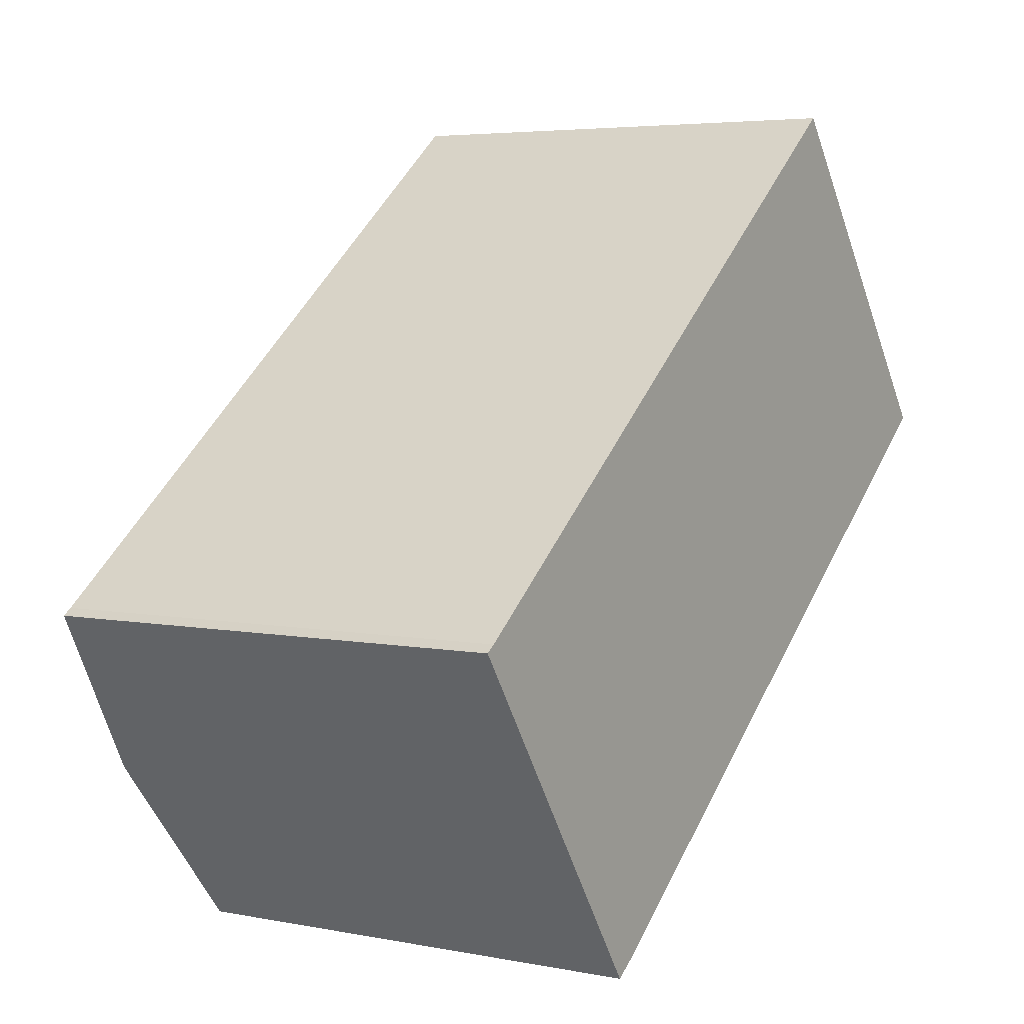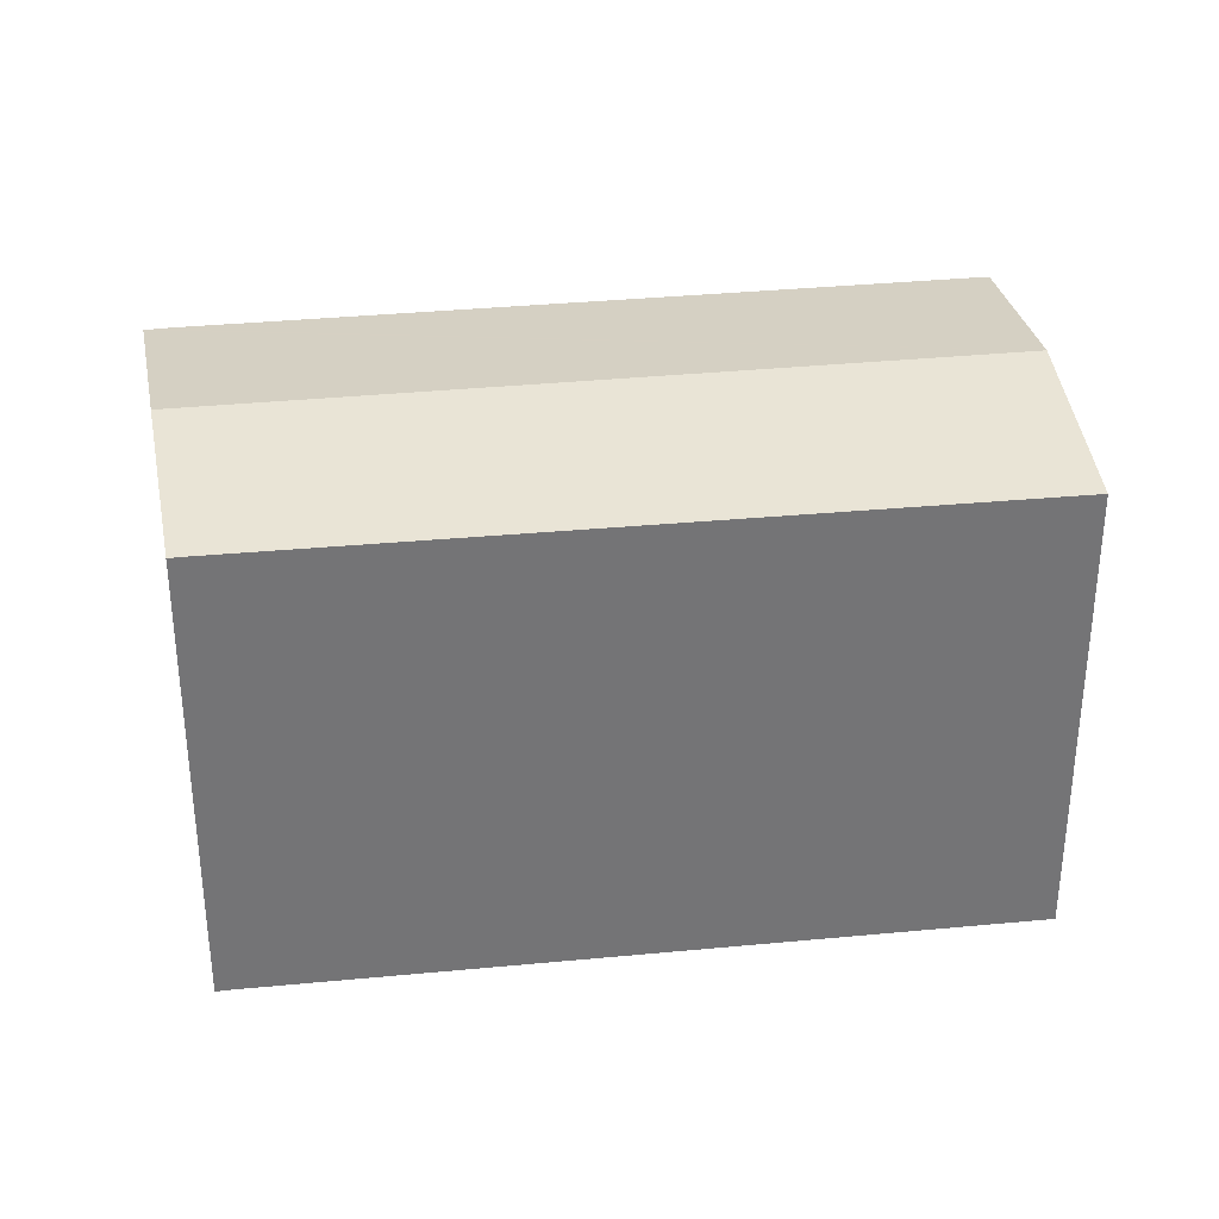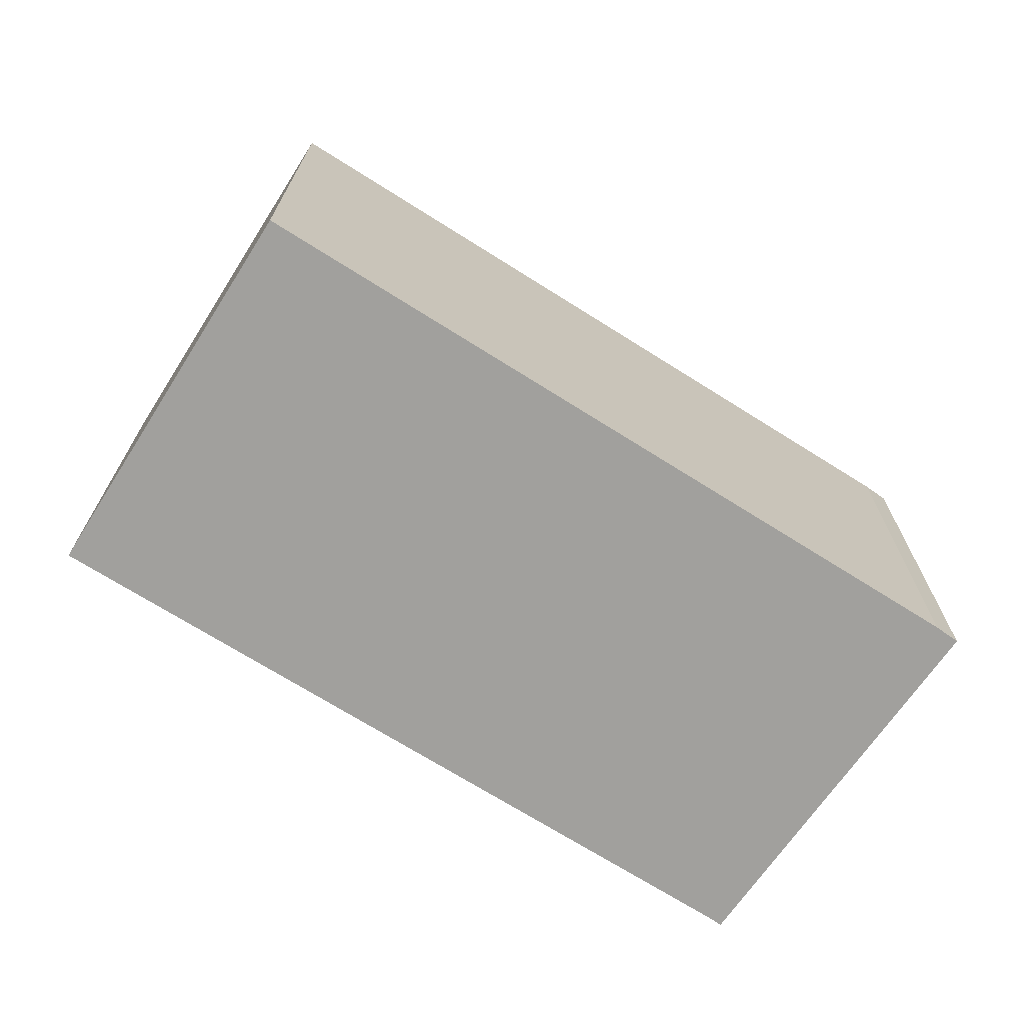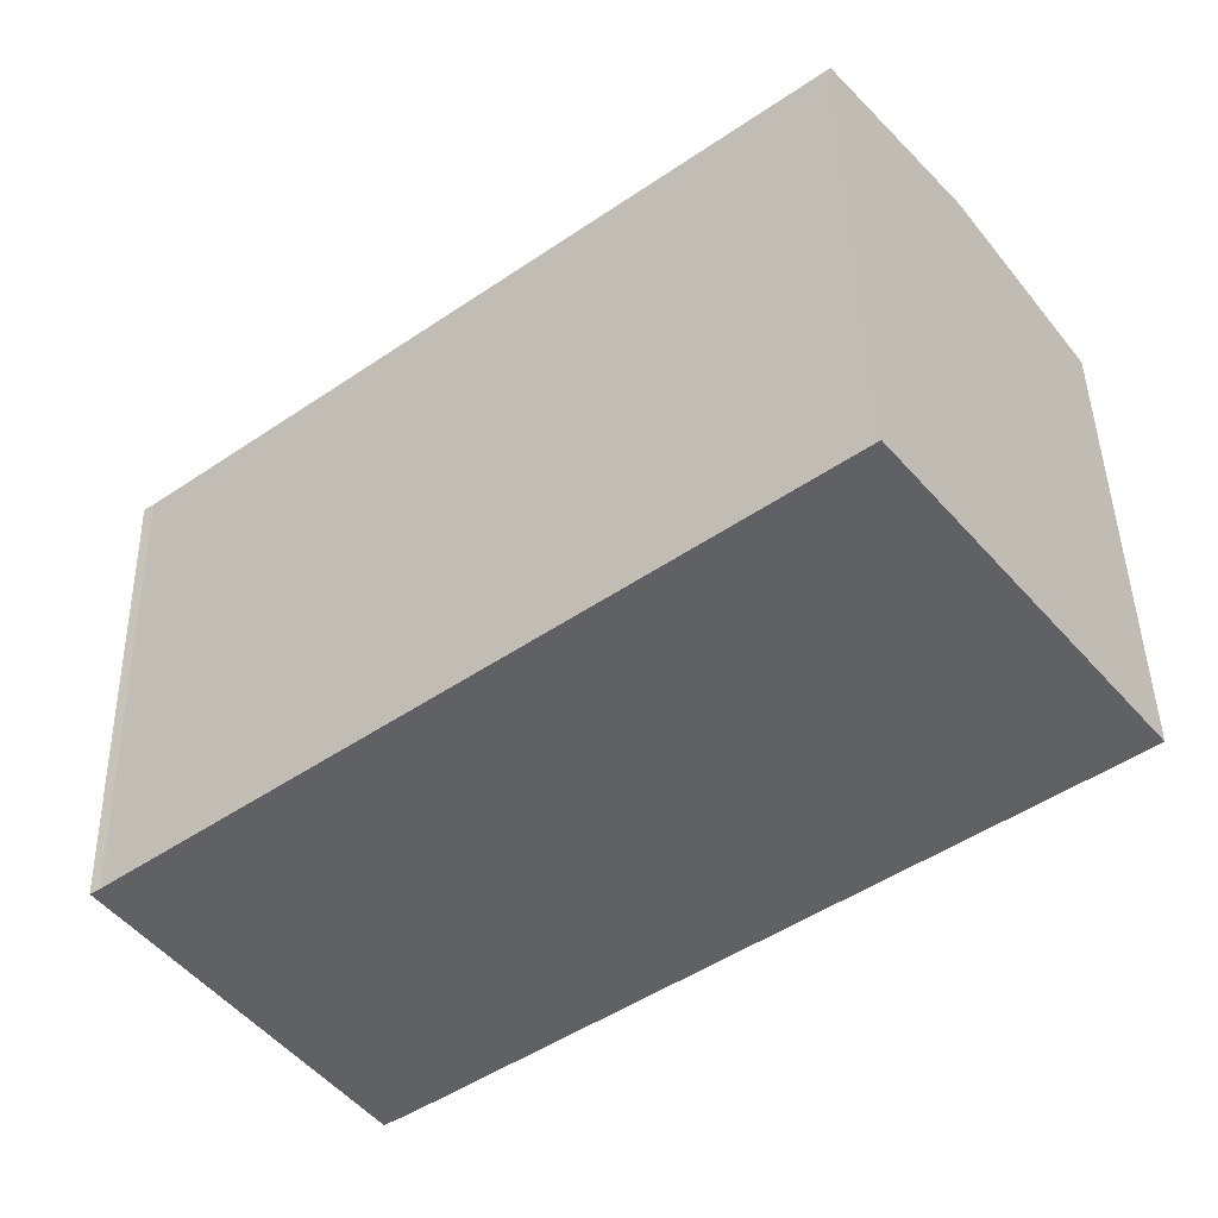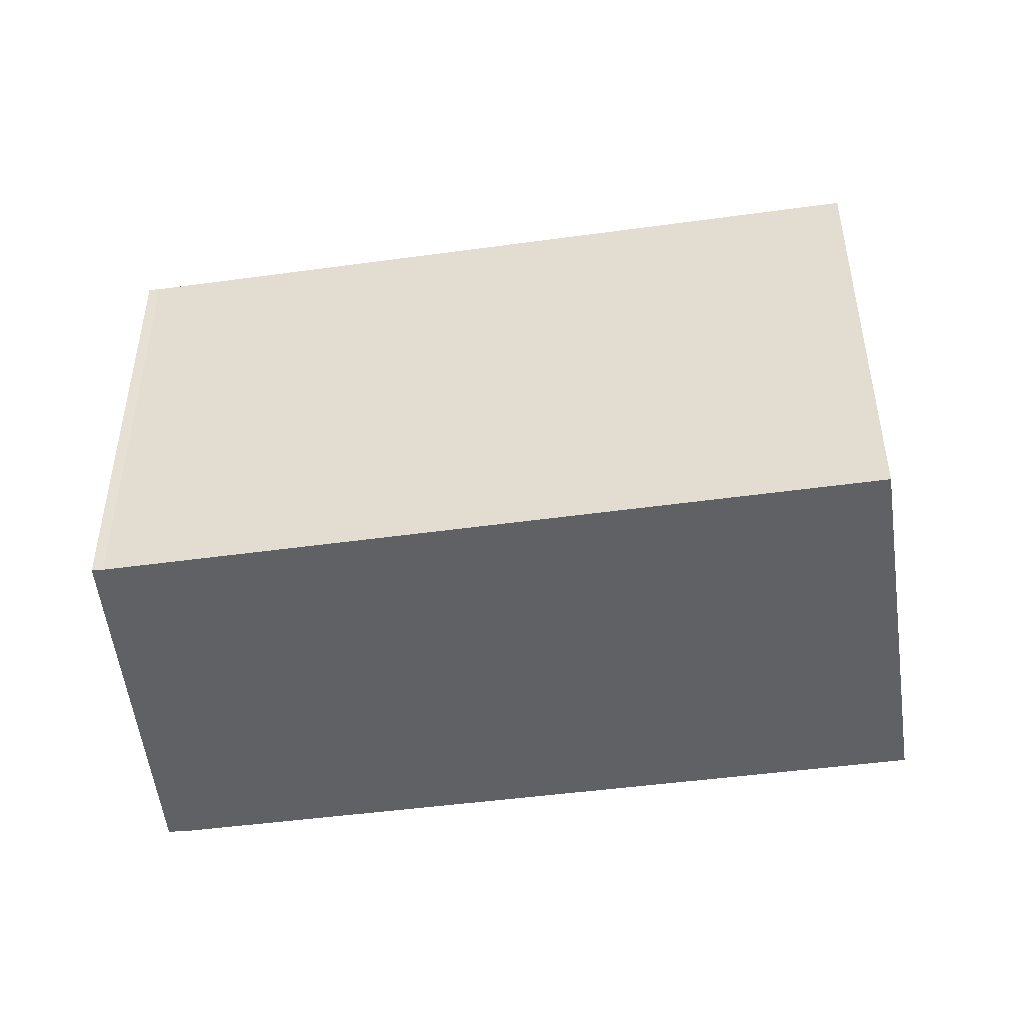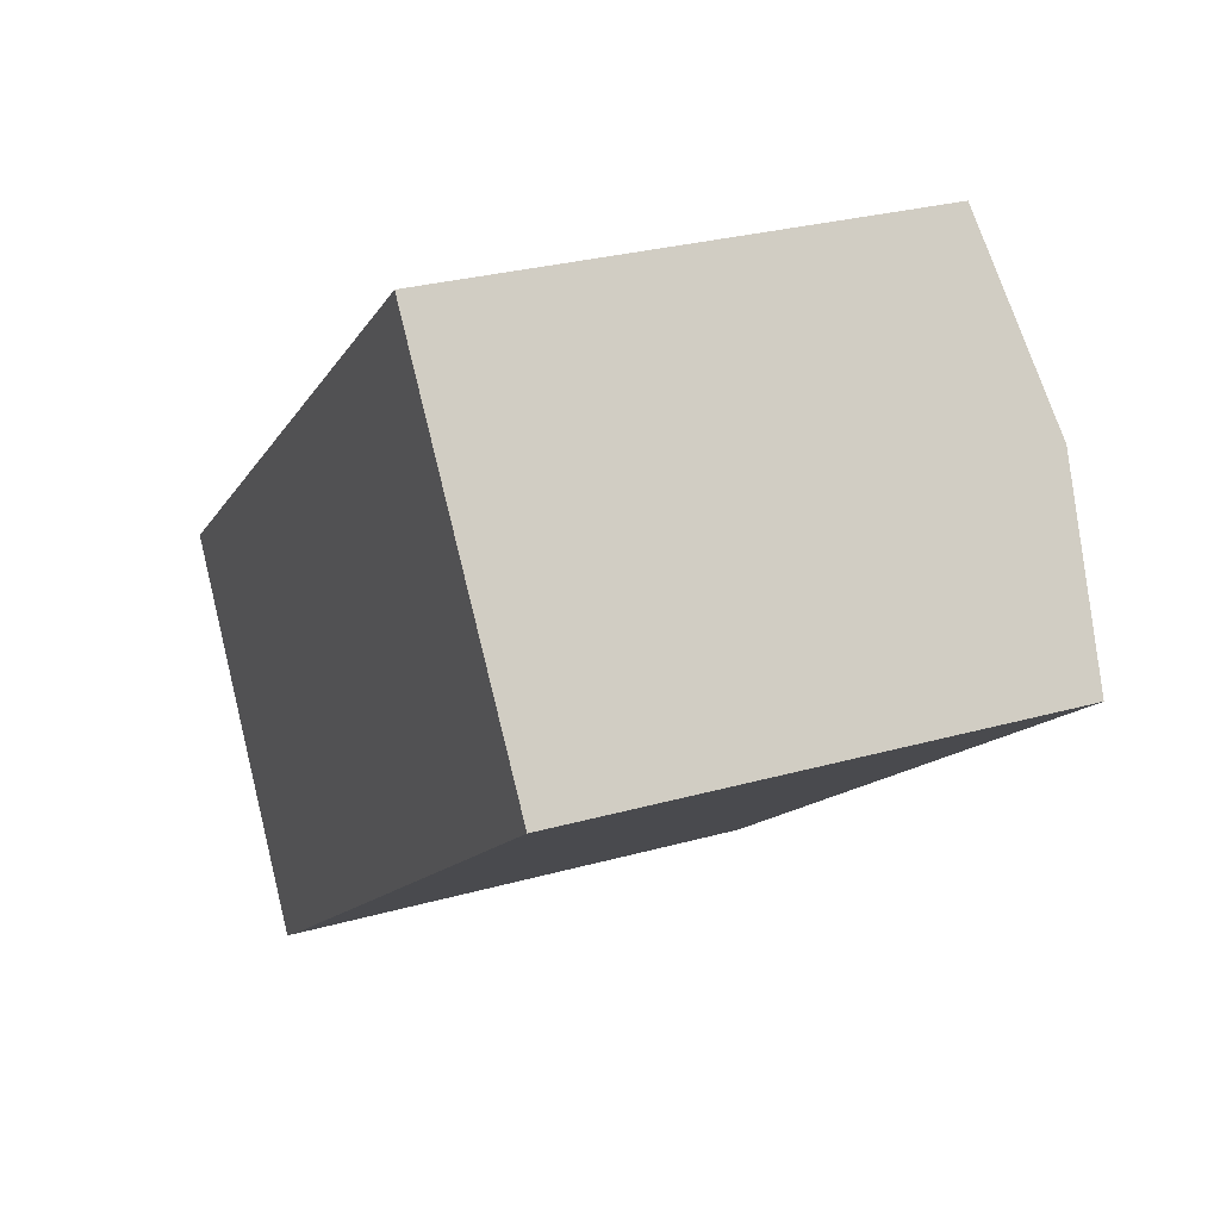
<metadata>
{"format":"obj","ext":"obj","renderer":"f3d","projection":"perspective","resolution":1024,"background":"white","views":[{"elev":4.7,"azim":-57.8,"up":"+Z"},{"elev":34.2,"azim":-45.2,"up":"+Y"},{"elev":-71.7,"azim":110.2,"up":"+Y"},{"elev":44.2,"azim":-1.2,"up":"+Z"},{"elev":-48.4,"azim":-29.1,"up":"+Y"},{"elev":28.1,"azim":66.8,"up":"+Z"}]}
</metadata>
<code>
v  3.248 14.46 -4.762
v  18.04 13.66 14.01
v  21.64 14.46 9.349
v  0.272 13.68 0.186
v  0 13.68 8.377e-16
v  6.771 13.67 -9.371
v  13.52 13.67 -4.206
v  7.136 13.67 -9.122
v  16.34 13.67 -2.029
v  25.16 13.68 4.767
v  6.512 13.68 -9.548
v  5.882 13.83 -8.624
v  3.457 14.41 -5.069
v  6.512 5.846e-16 -9.548
v  5.882 5.281e-16 -8.624
v  3.248 2.916e-16 -4.762
v  0 0 0
v  3.457 3.104e-16 -5.069
v  0.272 -1.139e-17 0.186
v  18.04 -8.579e-16 14.01
v  25.16 -2.919e-16 4.767
v  21.64 -5.725e-16 9.349
v  6.771 5.738e-16 -9.371
v  7.136 5.586e-16 -9.122
v  16.34 1.242e-16 -2.029
v  13.52 2.575e-16 -4.206
g defaultobject
f 1 2 3
f 2 1 4
f 4 1 5
f 6 7 8
f 7 6 9
f 9 6 10
f 10 6 3
f 3 6 11
f 3 11 12
f 3 12 13
f 3 13 1
f 14 12 11
f 12 14 13
f 13 14 1
f 1 14 5
f 5 14 15
f 5 15 16
f 5 16 17
f 16 15 18
f 5 19 4
f 19 5 17
f 19 2 4
f 2 19 20
f 20 3 2
f 3 20 10
f 10 20 21
f 21 20 22
f 6 14 11
f 14 6 8
f 14 8 23
f 23 8 24
f 21 9 10
f 9 21 7
f 7 21 25
f 7 25 8
f 8 25 24
f 24 25 26
f 16 19 17
f 19 16 22
f 22 16 21
f 21 16 18
f 21 18 15
f 21 15 14
f 21 14 25
f 25 14 26
f 26 14 23
f 26 23 24
f 22 20 19

</code>
